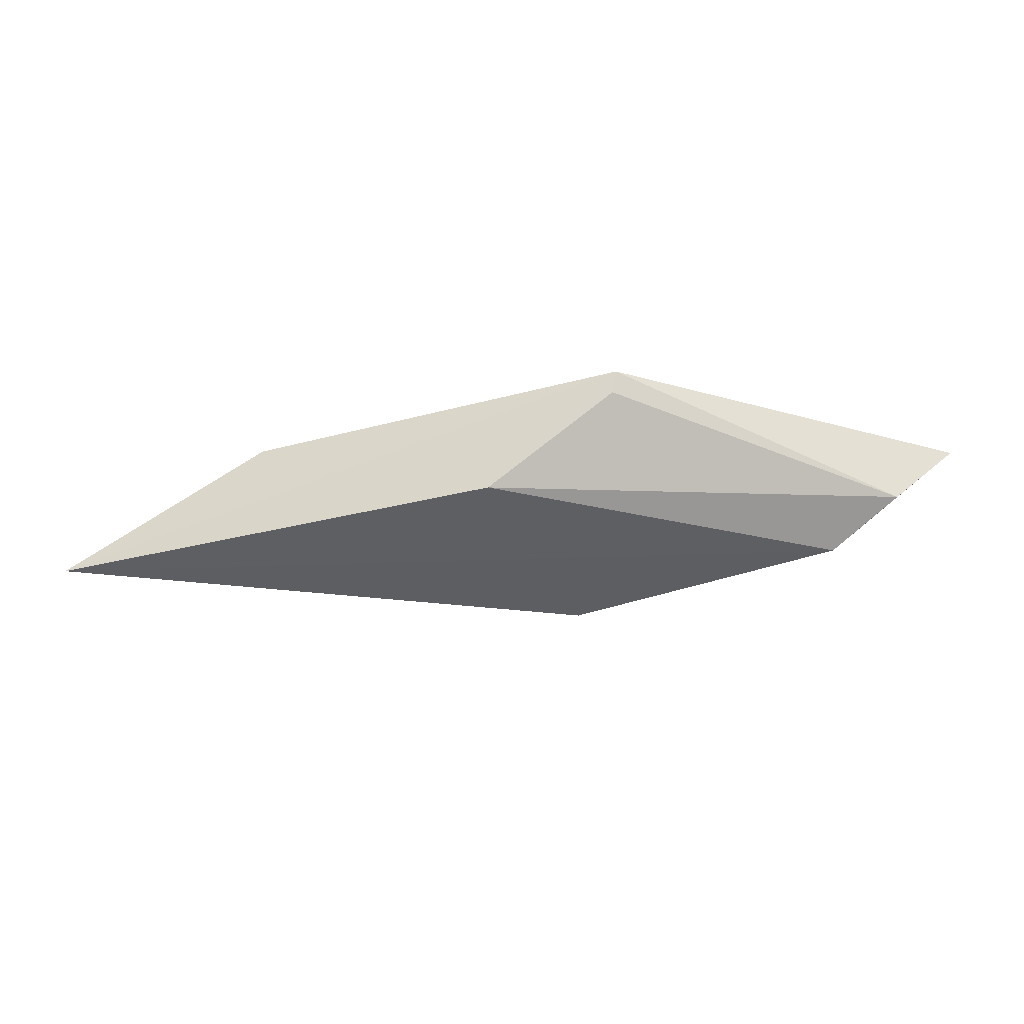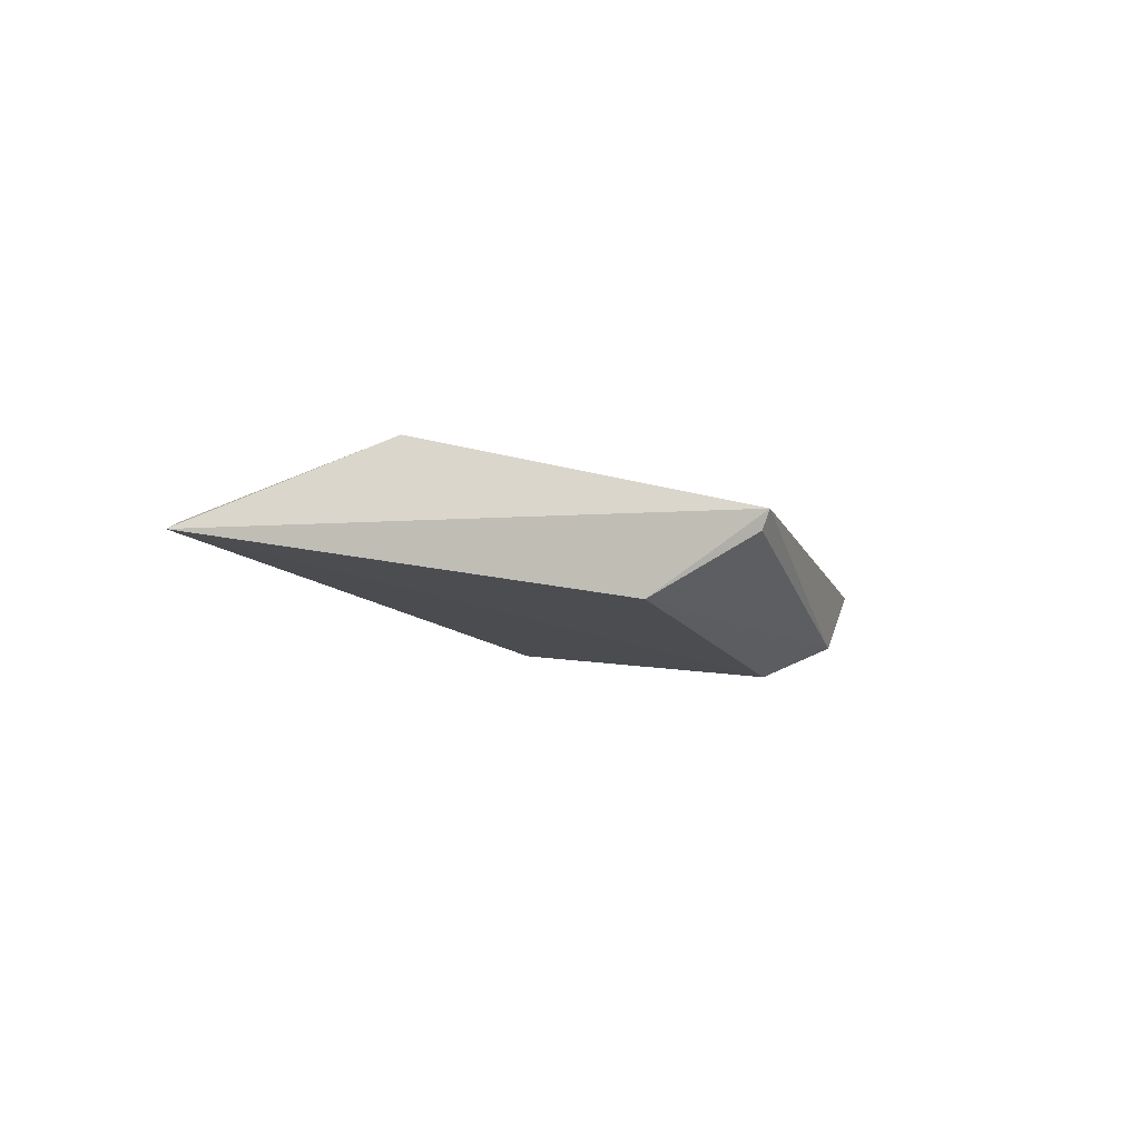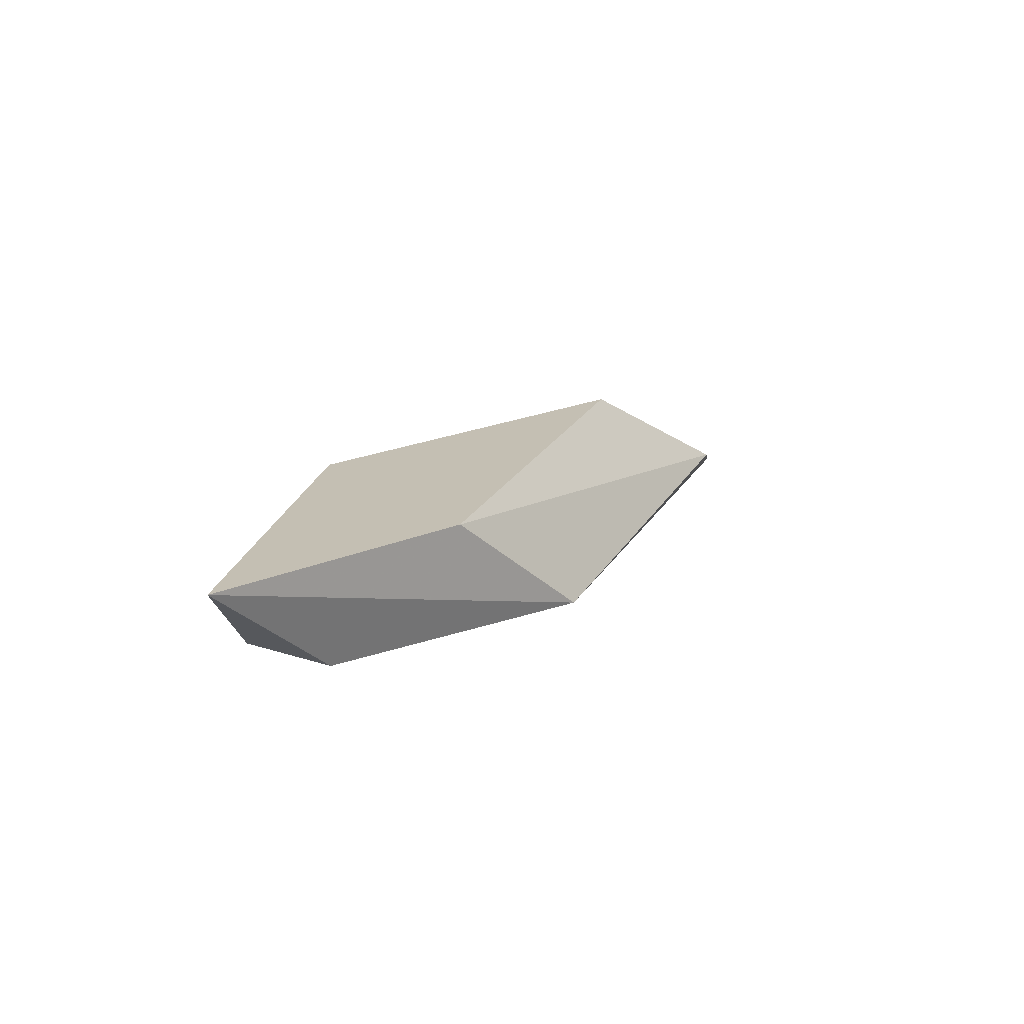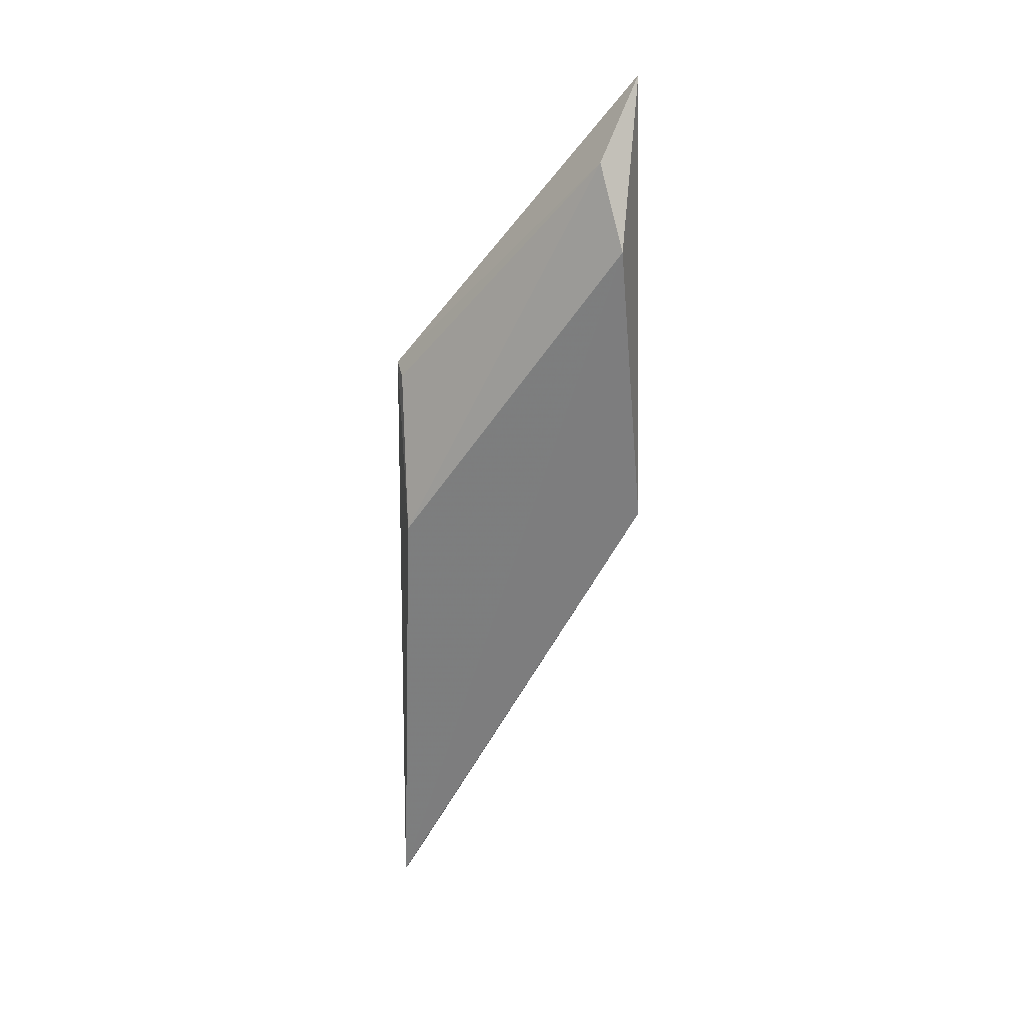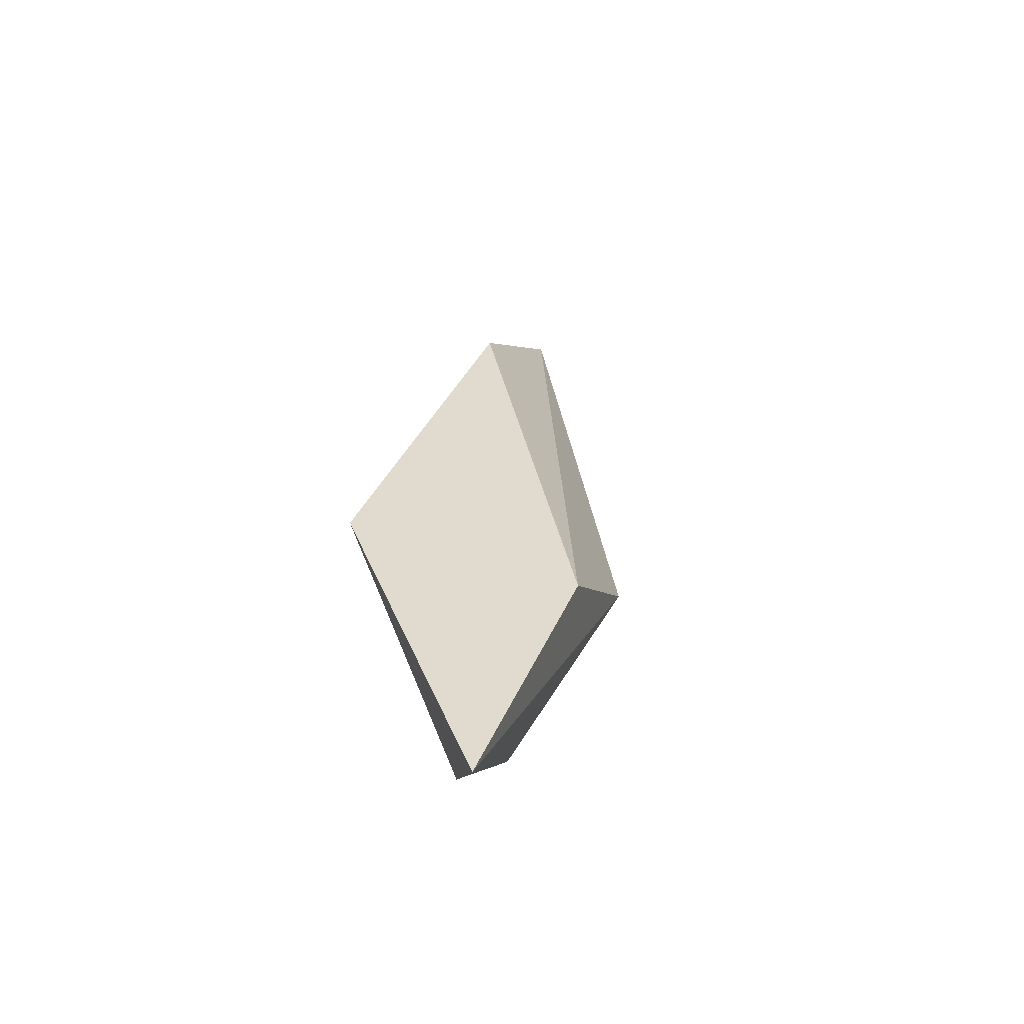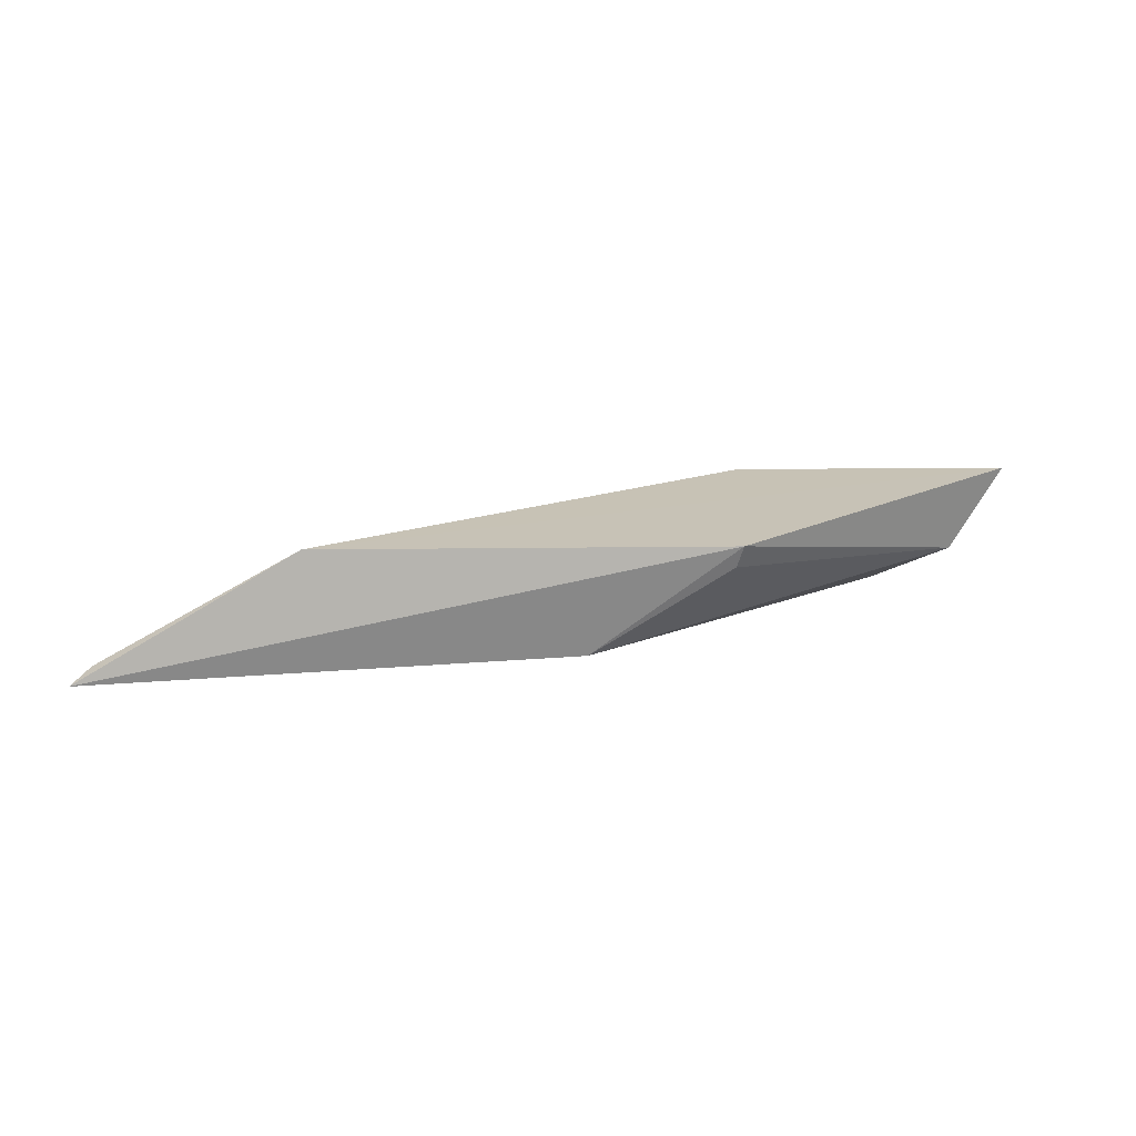
<metadata>
{"format":"obj","ext":"obj","renderer":"f3d","projection":"perspective","resolution":1024,"background":"white","views":[{"elev":-37.2,"azim":-161.0,"up":"+Y"},{"elev":-14.6,"azim":147.3,"up":"+Y"},{"elev":18.3,"azim":-41.7,"up":"+Y"},{"elev":-58.2,"azim":-89.3,"up":"+Y"},{"elev":33.8,"azim":-70.5,"up":"+Y"},{"elev":18.3,"azim":176.6,"up":"+Y"}]}
</metadata>
<code>
v -0.2803 0.3517 -0.3443
v -0.3413 0.3563 -0.2971
v -0.3294 0.3419 -0.3047
v -0.2873 0.3567 -0.2963
v -0.2032 0.3567 -0.3447
v -0.3145 0.3346 -0.3007
v -0.2538 0.3351 -0.3434
v -0.2579 0.3335 -0.2963
v -0.1616 0.333 -0.3479
v -0.2815 0.356 -0.3454
v -0.1654 0.3356 -0.3447
f 2 10 3
f 4 11 5
f 11 4 8
f 1 10 7
f 5 10 2
f 4 5 2
f 6 8 2
f 8 4 2
f 10 5 9
f 5 11 9
f 8 6 9
f 11 8 9
f 6 7 9
f 7 10 9
f 10 1 3
f 1 7 3
f 7 6 3
f 6 2 3

</code>
